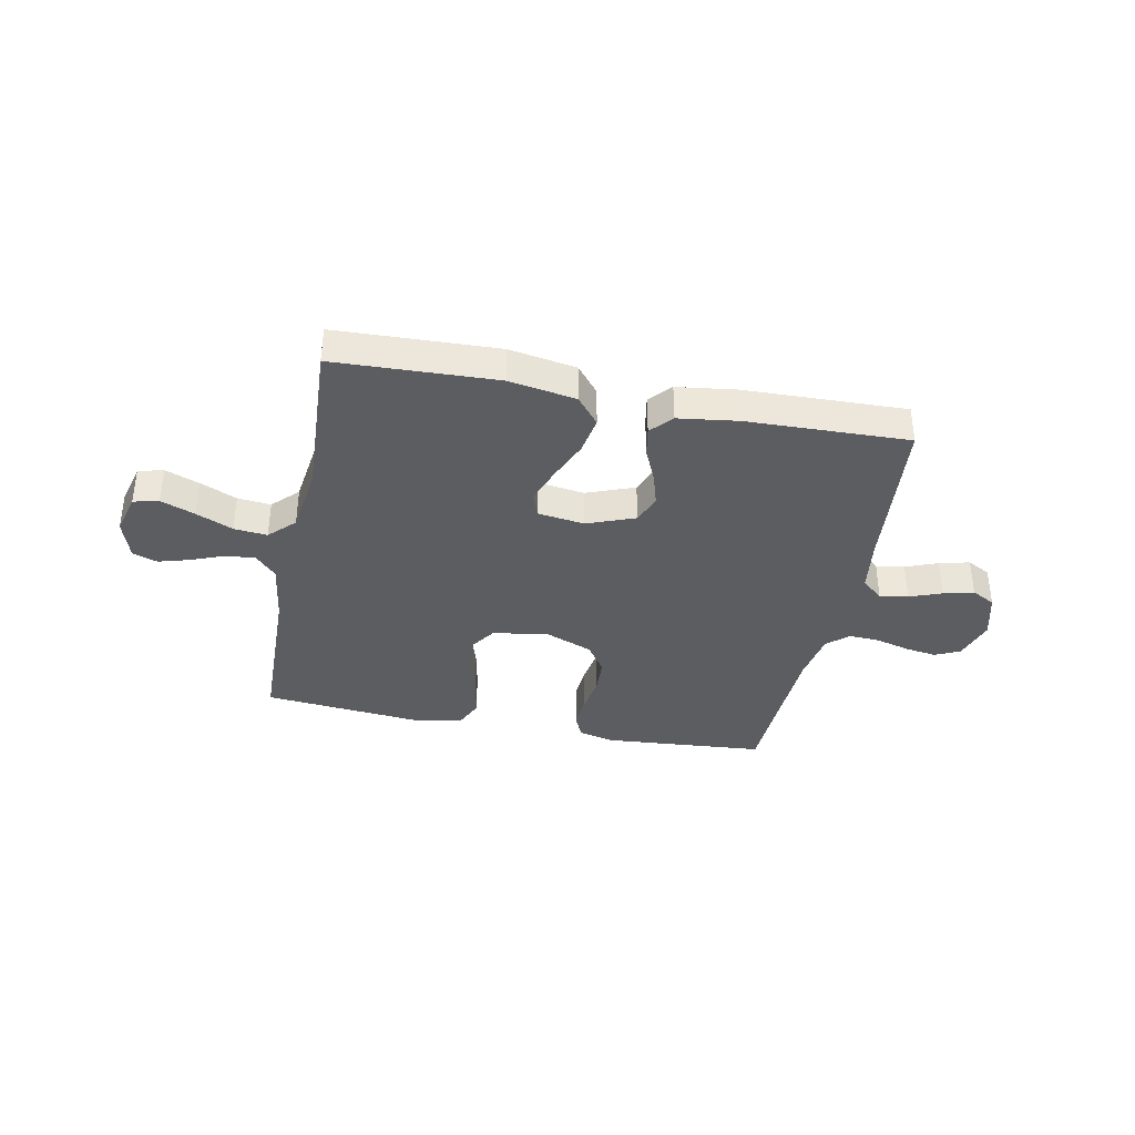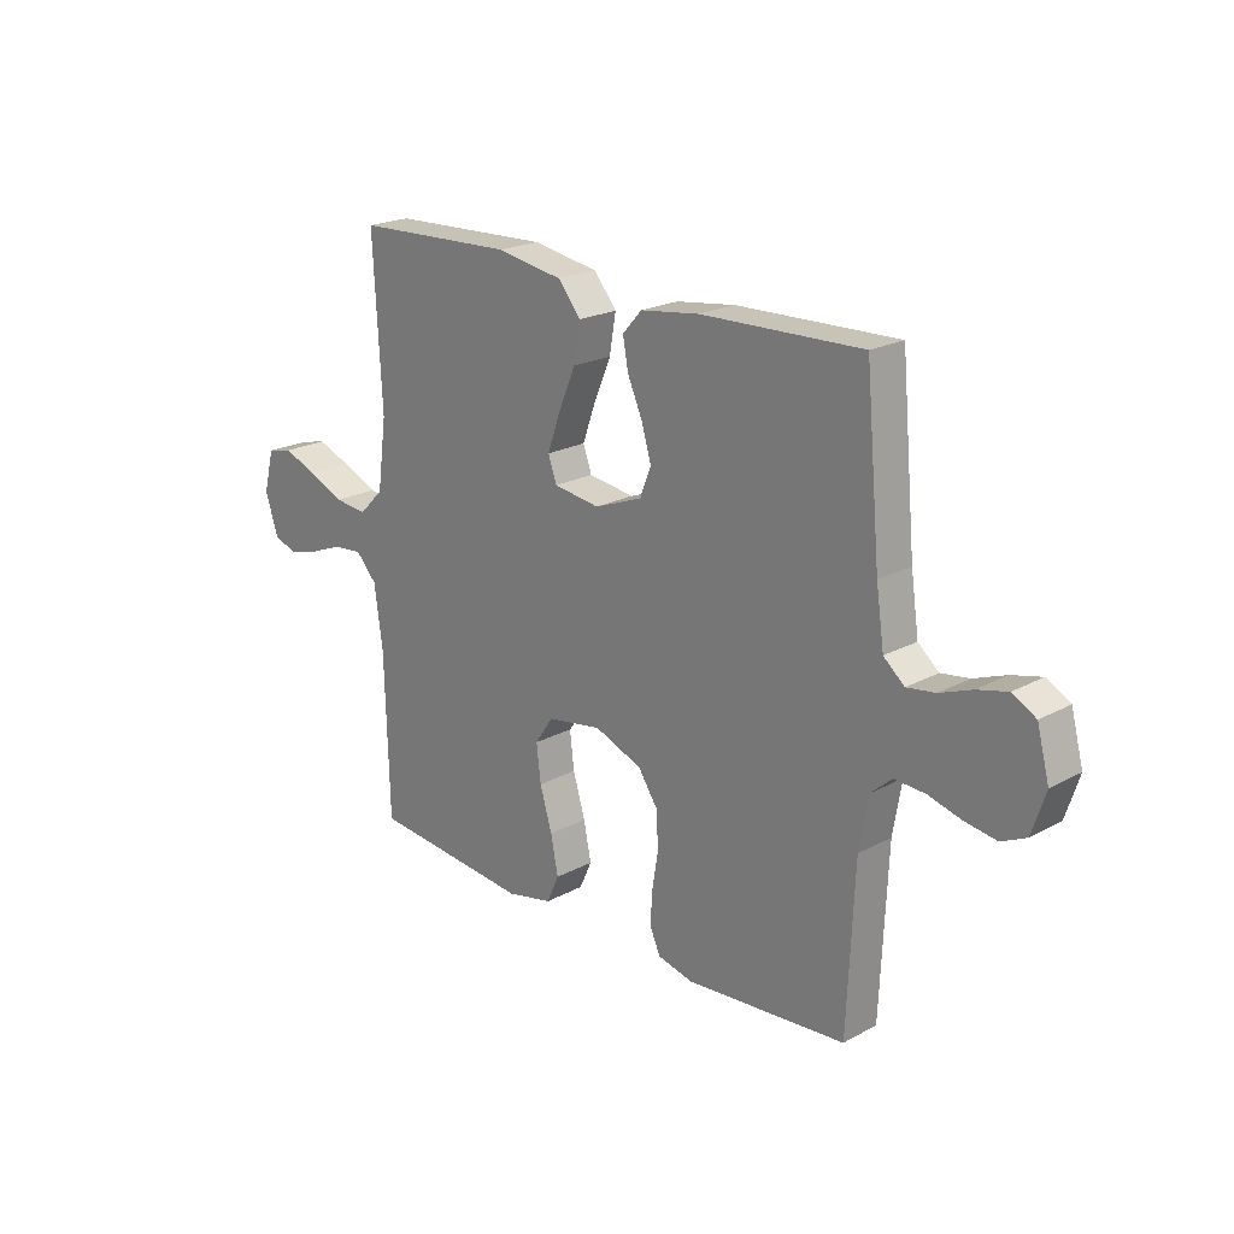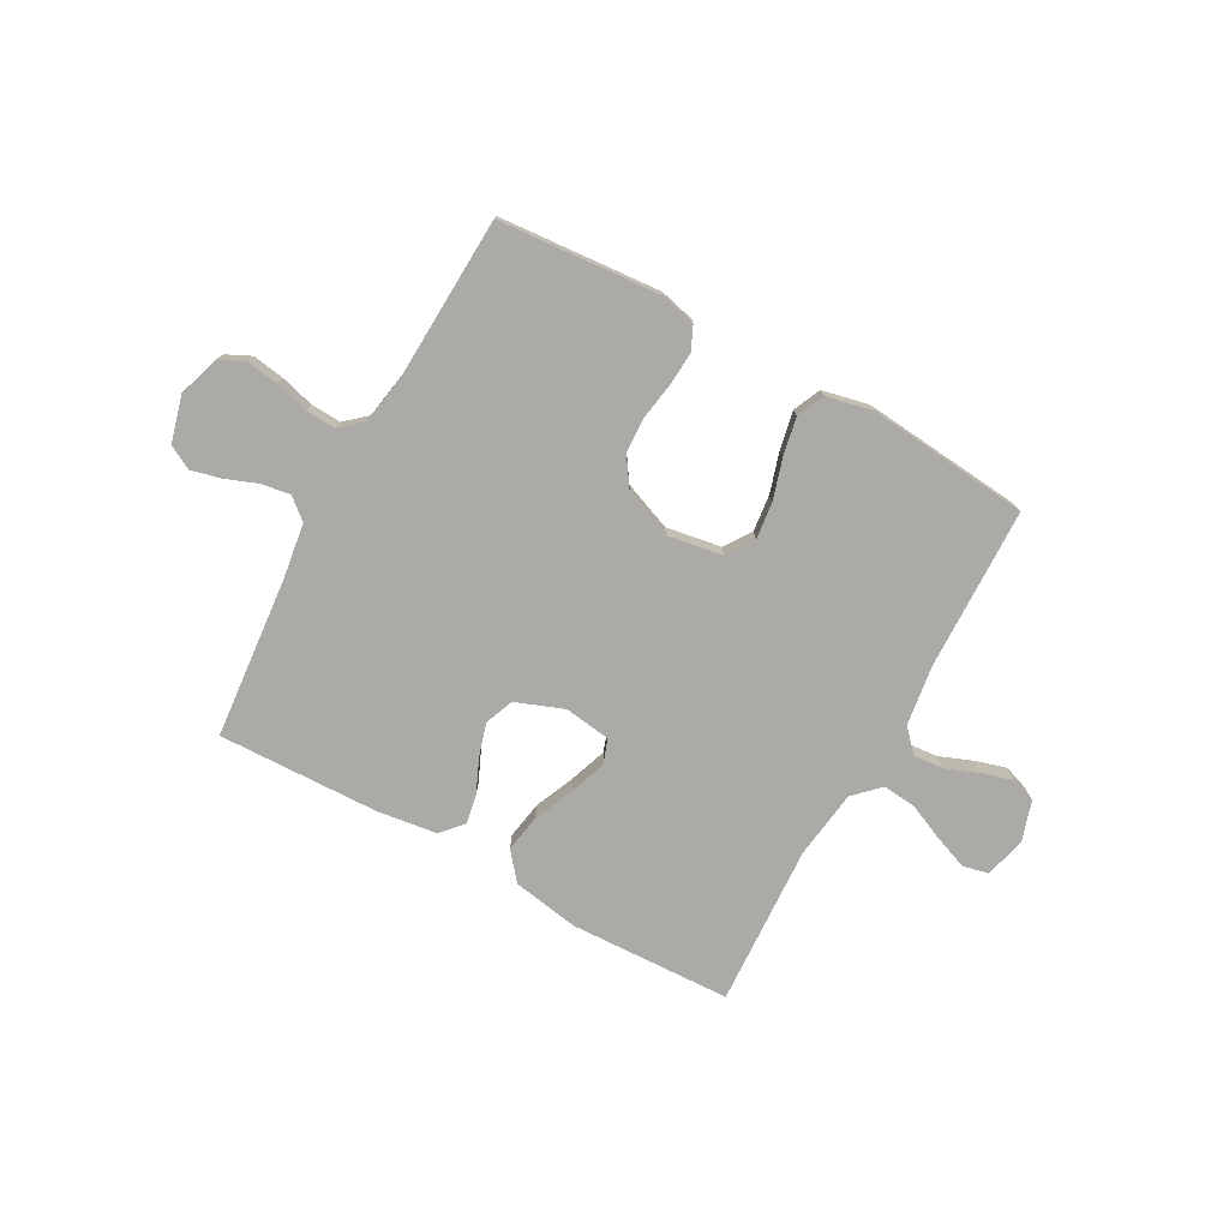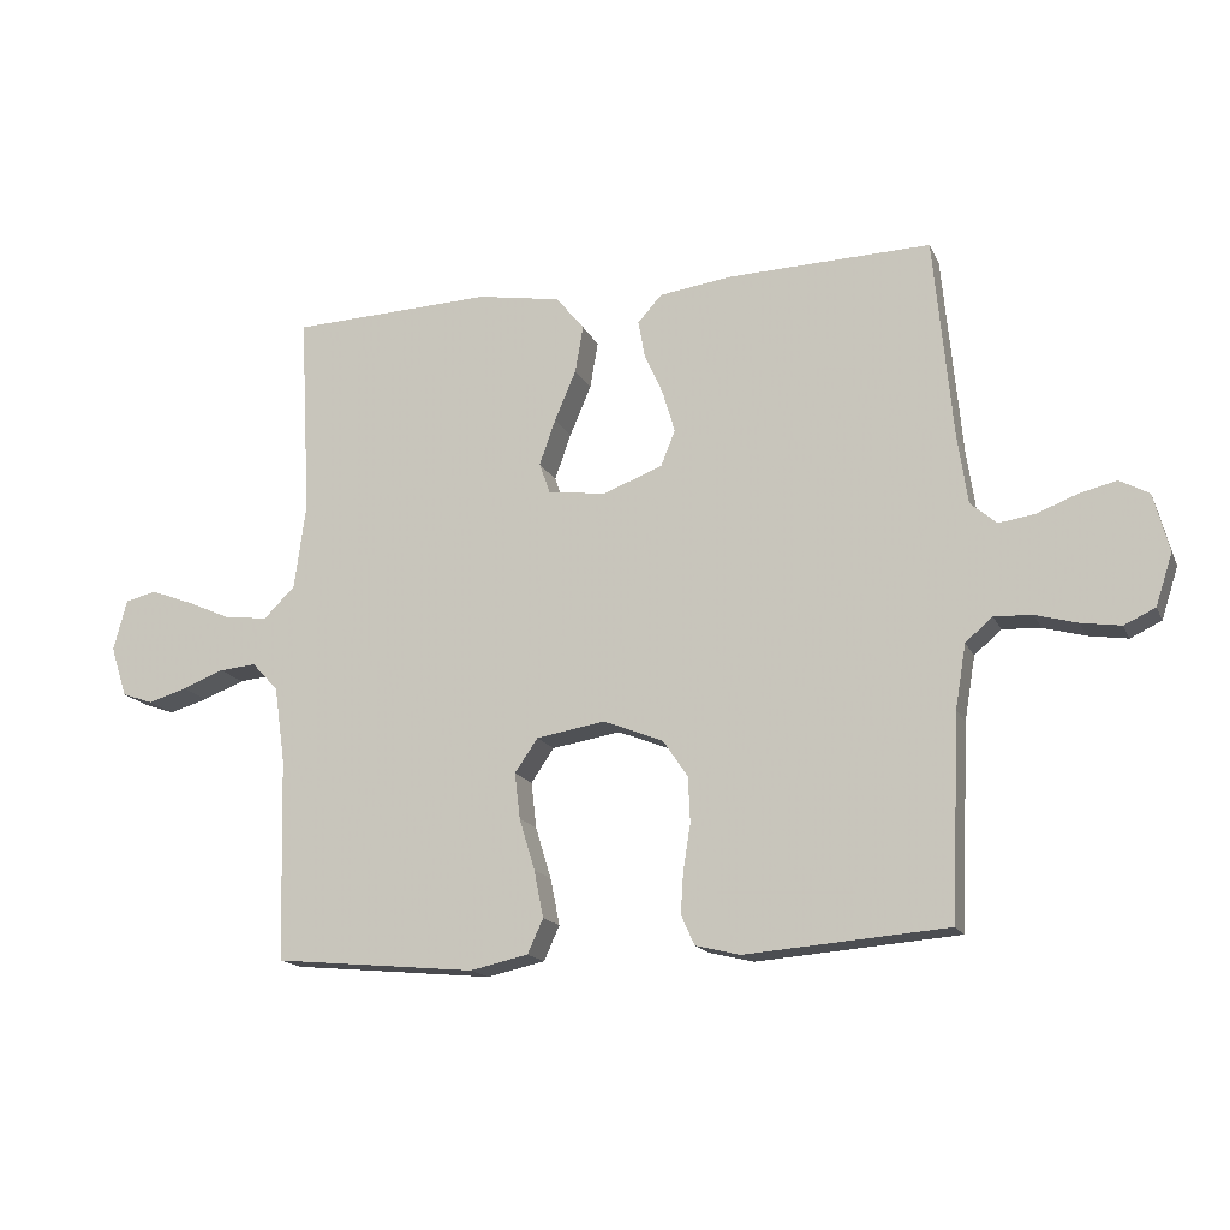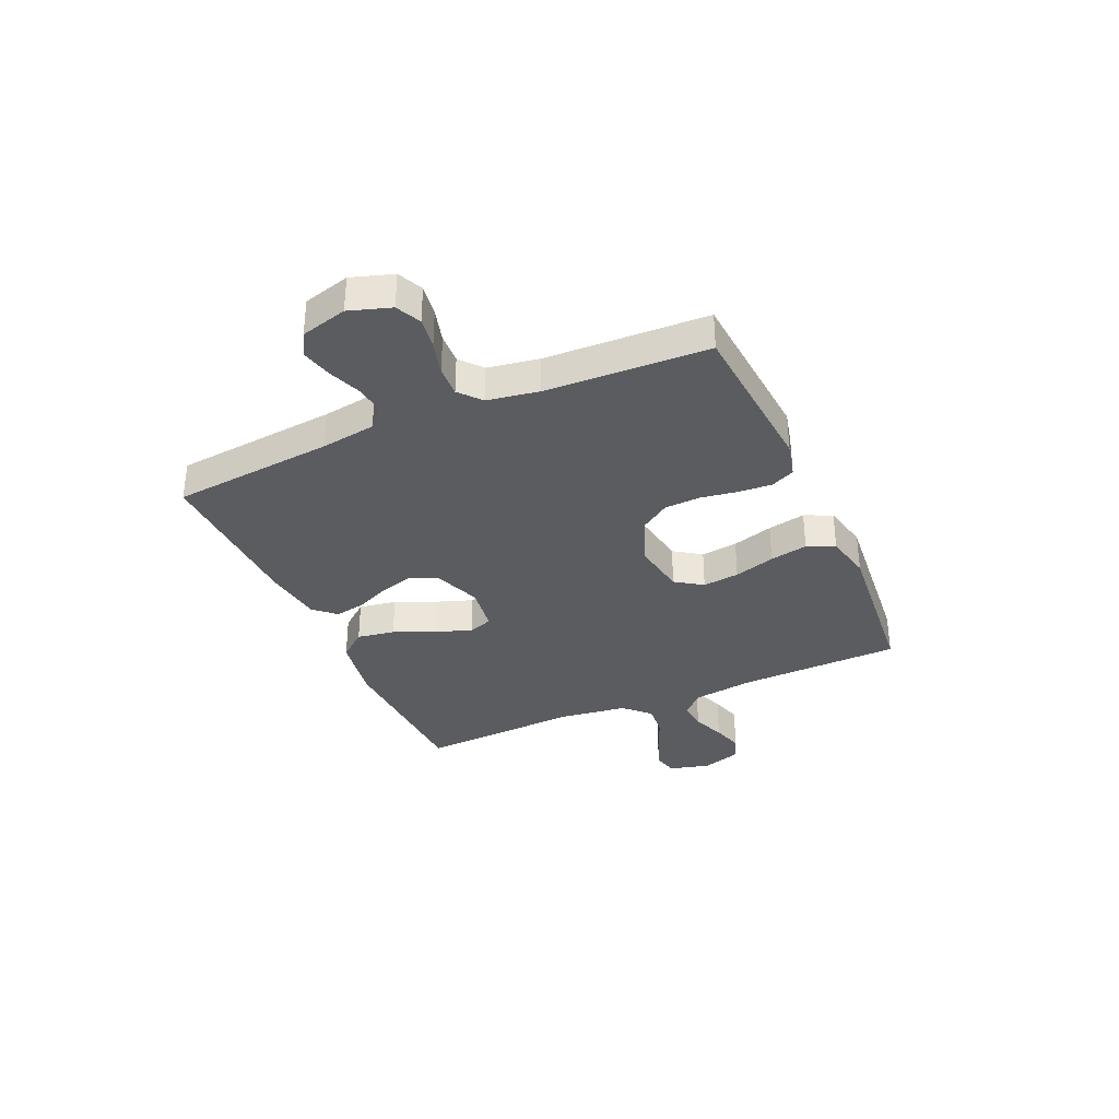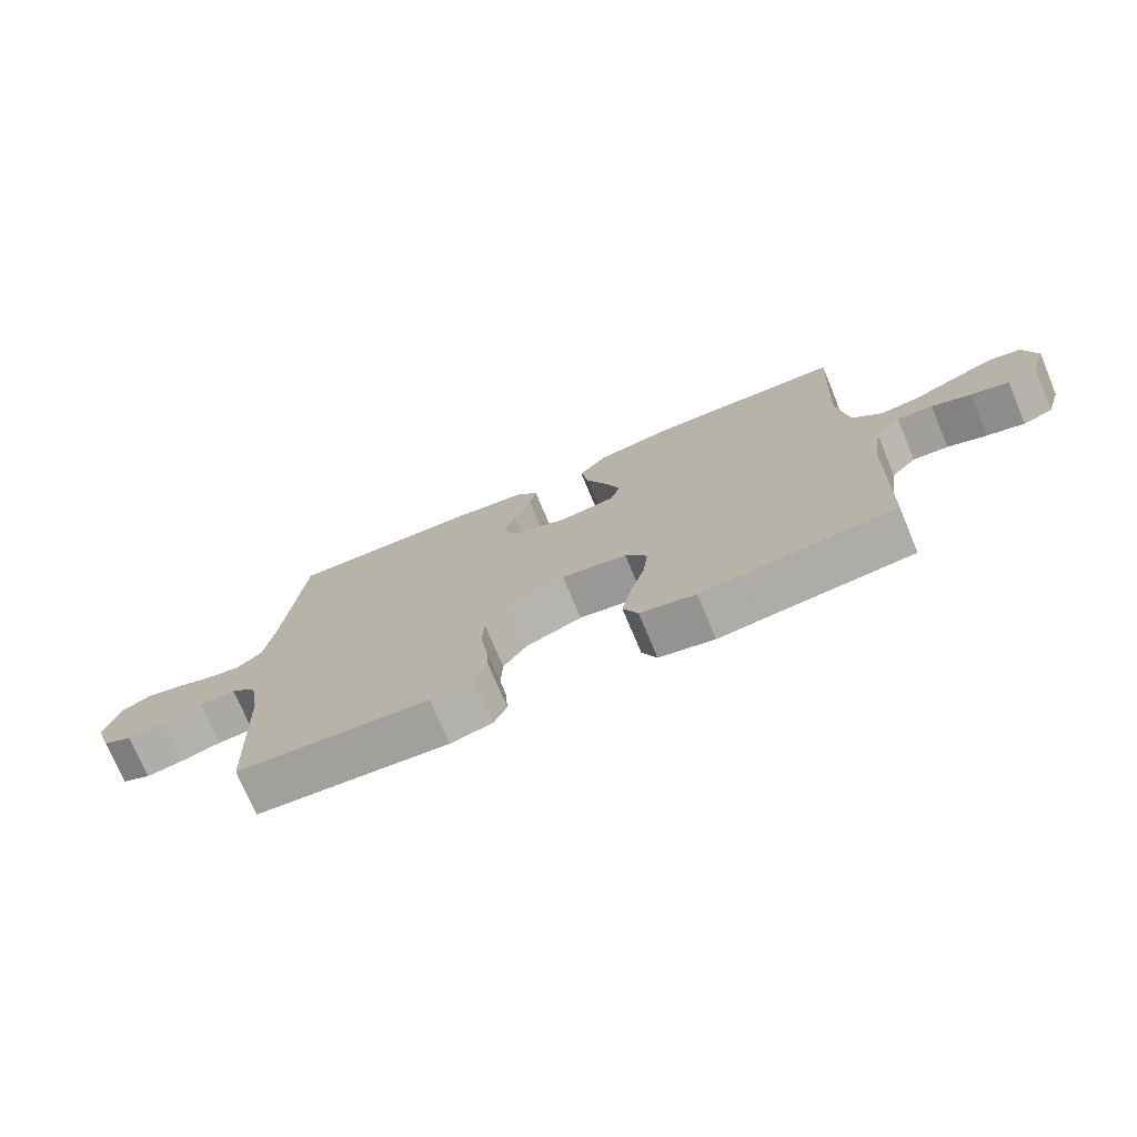
<metadata>
{"format":"obj","ext":"obj","renderer":"f3d","projection":"perspective","resolution":1024,"background":"white","views":[{"elev":-37.0,"azim":-11.3,"up":"+Y"},{"elev":21.2,"azim":46.2,"up":"+Z"},{"elev":-76.1,"azim":151.1,"up":"+Y"},{"elev":-16.0,"azim":18.2,"up":"+Z"},{"elev":-34.3,"azim":113.9,"up":"+Y"},{"elev":-74.1,"azim":-157.3,"up":"+Z"}]}
</metadata>
<code>
v -0.5 0.07 0.5
v -0.2 0.07 0.512
v -0.076 0.07 0.491
v -0.034 0.07 0.44
v -0.046 0.07 0.37
v -0.078 0.07 0.295
v -0.102 0.07 0.227
v -0.086 0.07 0.182
v 0 0.07 0.17
v 0.089 0.07 0.204
v 0.11 0.07 0.257
v 0.092 0.07 0.318
v 0.064 0.07 0.381
v 0.054 0.07 0.436
v 0.09 0.07 0.476
v 0.2 0.07 0.491
v 0.5 0.07 0.5
v 0.528 0.07 0.2
v 0.543 0.07 0.098
v 0.582 0.07 0.065
v 0.635 0.07 0.073
v 0.695 0.07 0.096
v 0.751 0.07 0.11
v 0.795 0.07 0.086
v 0.818 0.07 0
v 0.793 0.07 -0.077
v 0.747 0.07 -0.099
v 0.688 0.07 -0.09
v 0.626 0.07 -0.073
v 0.569 0.07 -0.07
v 0.529 0.07 -0.105
v 0.513 0.07 -0.2
v 0.5 0.07 -0.5
v 0.2 0.07 -0.524
v 0.134 0.07 -0.508
v 0.114 0.07 -0.464
v 0.118 0.07 -0.403
v 0.129 0.07 -0.334
v 0.126 0.07 -0.267
v 0.089 0.07 -0.212
v 0 0.07 -0.177
v -0.102 0.07 -0.194
v -0.136 0.07 -0.244
v -0.128 0.07 -0.312
v -0.105 0.07 -0.388
v -0.091 0.07 -0.458
v -0.114 0.07 -0.509
v -0.2 0.07 -0.528
v -0.5 0.07 -0.5
v -0.508 0.07 -0.2
v -0.524 0.07 -0.087
v -0.563 0.07 -0.045
v -0.618 0.07 -0.05
v -0.679 0.07 -0.074
v -0.737 0.07 -0.091
v -0.783 0.07 -0.075
v -0.807 0.07 0
v -0.787 0.07 0.076
v -0.74 0.07 0.087
v -0.677 0.07 0.063
v -0.609 0.07 0.033
v -0.547 0.07 0.027
v -0.501 0.07 0.073
v -0.484 0.07 0.2
v -0.5 0 0.5
v -0.2 0 0.512
v -0.076 0 0.491
v -0.034 0 0.44
v -0.046 0 0.37
v -0.078 0 0.295
v -0.102 0 0.227
v -0.086 0 0.182
v 0 0 0.17
v 0.089 0 0.204
v 0.11 0 0.257
v 0.092 0 0.318
v 0.064 0 0.381
v 0.054 0 0.436
v 0.09 0 0.476
v 0.2 0 0.491
v 0.5 0 0.5
v 0.528 0 0.2
v 0.543 0 0.098
v 0.582 0 0.065
v 0.635 0 0.073
v 0.695 0 0.096
v 0.751 0 0.11
v 0.795 0 0.086
v 0.818 0 0
v 0.793 0 -0.077
v 0.747 0 -0.099
v 0.688 0 -0.09
v 0.626 0 -0.073
v 0.569 0 -0.07
v 0.529 0 -0.105
v 0.513 0 -0.2
v 0.5 0 -0.5
v 0.2 0 -0.524
v 0.134 0 -0.508
v 0.114 0 -0.464
v 0.118 0 -0.403
v 0.129 0 -0.334
v 0.126 0 -0.267
v 0.089 0 -0.212
v 0 0 -0.177
v -0.102 0 -0.194
v -0.136 0 -0.244
v -0.128 0 -0.312
v -0.105 0 -0.388
v -0.091 0 -0.458
v -0.114 0 -0.509
v -0.2 0 -0.528
v -0.5 0 -0.5
v -0.508 0 -0.2
v -0.524 0 -0.087
v -0.563 0 -0.045
v -0.618 0 -0.05
v -0.679 0 -0.074
v -0.737 0 -0.091
v -0.783 0 -0.075
v -0.807 0 0
v -0.787 0 0.076
v -0.74 0 0.087
v -0.677 0 0.063
v -0.609 0 0.033
v -0.547 0 0.027
v -0.501 0 0.073
v -0.484 0 0.2
f 59 60 61
f 58 59 61
f 57 58 61
f 56 57 61
f 55 56 61
f 54 55 61
f 53 54 61
f 52 53 61 62
f 51 52 62 63
f 48 49 50
f 47 48 50
f 46 47 50
f 45 46 50
f 44 45 50
f 50 51 63
f 44 50 63
f 43 44 63
f 36 37 38
f 35 36 38
f 34 35 38
f 33 34 38
f 32 33 38
f 31 32 38 39
f 30 31 39 40
f 27 28 29
f 26 27 29
f 25 26 29
f 24 25 29
f 23 24 29
f 22 23 29
f 21 22 29
f 20 21 29 30
f 30 40 41
f 20 30 41
f 19 20 41
f 16 17 18
f 15 16 18
f 14 15 18
f 13 14 18
f 12 13 18
f 11 12 18 19
f 4 5 6
f 3 4 6
f 2 3 6
f 1 2 6
f 64 1 6
f 64 6 7
f 64 7 8
f 63 64 8
f 43 63 8
f 42 43 8
f 41 42 8 9
f 10 11 19 41
f 9 10 41
f 125 124 123
f 125 123 122
f 125 122 121
f 125 121 120
f 125 120 119
f 125 119 118
f 125 118 117
f 126 125 117 116
f 127 126 116 115
f 114 113 112
f 114 112 111
f 114 111 110
f 114 110 109
f 114 109 108
f 127 115 114
f 127 114 108
f 127 108 107
f 102 101 100
f 102 100 99
f 102 99 98
f 102 98 97
f 102 97 96
f 103 102 96 95
f 104 103 95 94
f 93 92 91
f 93 91 90
f 93 90 89
f 93 89 88
f 93 88 87
f 93 87 86
f 93 86 85
f 94 93 85 84
f 105 104 94
f 105 94 84
f 105 84 83
f 82 81 80
f 82 80 79
f 82 79 78
f 82 78 77
f 82 77 76
f 83 82 76 75
f 70 69 68
f 70 68 67
f 70 67 66
f 70 66 65
f 70 65 128
f 71 70 128
f 72 71 128
f 72 128 127
f 72 127 107
f 72 107 106
f 73 72 106 105
f 105 83 75 74
f 105 74 73
f 1 65 66 2
f 2 66 67 3
f 3 67 68 4
f 4 68 69 5
f 5 69 70 6
f 6 70 71 7
f 7 71 72 8
f 8 72 73 9
f 9 73 74 10
f 10 74 75 11
f 11 75 76 12
f 12 76 77 13
f 13 77 78 14
f 14 78 79 15
f 15 79 80 16
f 16 80 81 17
f 17 81 82 18
f 18 82 83 19
f 19 83 84 20
f 20 84 85 21
f 21 85 86 22
f 22 86 87 23
f 23 87 88 24
f 24 88 89 25
f 25 89 90 26
f 26 90 91 27
f 27 91 92 28
f 28 92 93 29
f 29 93 94 30
f 30 94 95 31
f 31 95 96 32
f 32 96 97 33
f 33 97 98 34
f 34 98 99 35
f 35 99 100 36
f 36 100 101 37
f 37 101 102 38
f 38 102 103 39
f 39 103 104 40
f 40 104 105 41
f 41 105 106 42
f 42 106 107 43
f 43 107 108 44
f 44 108 109 45
f 45 109 110 46
f 46 110 111 47
f 47 111 112 48
f 48 112 113 49
f 49 113 114 50
f 50 114 115 51
f 51 115 116 52
f 52 116 117 53
f 53 117 118 54
f 54 118 119 55
f 55 119 120 56
f 56 120 121 57
f 57 121 122 58
f 58 122 123 59
f 59 123 124 60
f 60 124 125 61
f 61 125 126 62
f 62 126 127 63
f 63 127 128 64
f 64 128 65 1

</code>
